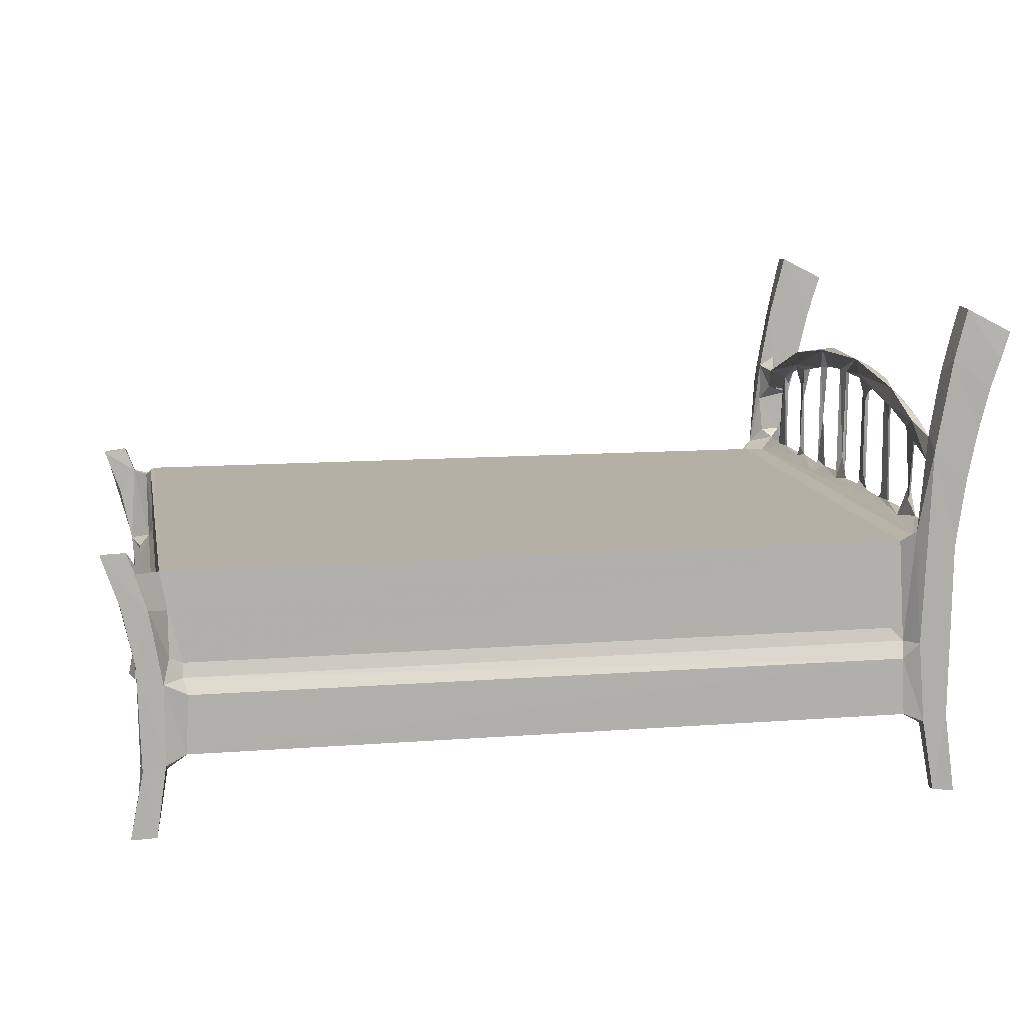
<metadata>
{"format":"obj","ext":"obj","renderer":"f3d","projection":"perspective","resolution":1024,"background":"white","views":[{"elev":11.7,"azim":169.5,"up":"+Z"}]}
</metadata>
<code>
v -0.3767 -0.3315 -0.2397
v -0.3766 -0.3157 -0.2393
v -0.3525 -0.332 -0.2362
v -0.3533 -0.3162 -0.2396
v -0.363 -0.3331 -0.1377
v -0.3657 -0.3164 -0.1607
v -0.3397 -0.3334 -0.1551
v -0.3383 -0.3155 -0.1621
v -0.3208 -0.3237 -0.1453
v -0.3433 -0.3067 -0.141
v -0.3181 -0.3094 -0.1471
v -0.337 -0.2913 -0.1274
v -0.2849 -0.3045 -0.1428
v -0.295 -0.2876 -0.1287
v -0.2523 -0.2906 -0.1367
v -0.2738 -0.2841 -0.1366
v -0.3624 -0.3362 0.04073
v -0.3615 -0.3186 -0.08962
v -0.3408 -0.3026 -0.08839
v -0.353 -0.3001 -0.06999
v -0.3592 -0.3165 -0.05395
v -0.3665 -0.3175 0.05539
v -0.3608 -0.3172 0.02787
v -0.3424 -0.304 0.04012
v -0.3096 -0.3236 -0.08032
v -0.3297 -0.333 -0.07837
v -0.333 -0.338 0.1477
v -0.3167 -0.3152 -0.06102
v -0.3376 -0.2941 -0.1017
v -0.3531 -0.2974 -0.06172
v -0.3412 -0.3007 -0.04462
v -0.3016 -0.3123 -0.04689
v -0.3231 -0.3223 0.06346
v -0.3087 -0.3122 0.05324
v -0.3376 -0.2865 -0.03593
v -0.3376 -0.2942 0.02979
v -0.3372 0.2877 -0.1281
v -0.353 0.2886 -0.06166
v -0.2961 0.2829 -0.1287
v -0.3377 0.2931 -0.03735
v -0.2431 -0.3074 -0.1465
v -0.2296 -0.2867 -0.1284
v -0.233 -0.3003 -0.1364
v -0.09655 -0.3071 -0.1459
v -0.2517 0.2849 -0.1365
v 0.5012 -0.3235 -0.1459
v -0.1134 -0.2886 -0.1284
v -0.09018 -0.281 -0.1369
v -0.1131 0.2837 -0.1284
v -0.2282 0.2856 -0.1284
v 0.4978 -0.309 -0.1469
v -0.06693 -0.285 -0.1364
v -0.04251 -0.2899 -0.1284
v 0.1072 -0.307 -0.1462
v 0.09001 -0.3003 -0.1367
v -0.06836 0.2776 -0.1368
v 0.499 -0.3156 -0.06319
v 0.4976 -0.3123 -0.04685
v -0.05352 0.2918 -0.1313
v -0.03844 0.2835 -0.1283
v 0.08335 -0.2864 -0.1283
v 0.4962 -0.3237 -0.08032
v -0.3625 -0.3148 0.08299
v -0.3493 -0.3025 0.07216
v -0.3739 -0.3376 0.1265
v -0.3764 -0.3158 0.1349
v -0.3336 -0.3145 0.1261
v -0.3536 -0.3044 0.1403
v -0.3838 -0.3379 0.1752
v -0.3869 -0.3177 0.1836
v -0.3529 -0.3149 0.1845
v -0.3539 -0.303 0.1609
v -0.3948 -0.3387 0.2207
v -0.4016 -0.3156 0.2439
v -0.3489 -0.3394 0.2428
v -0.338 -0.3132 0.08161
v -0.3121 -0.3059 0.05503
v -0.3343 -0.3334 0.1707
v -0.3345 -0.3182 0.1727
v -0.353 -0.2926 0.05529
v -0.3515 -0.2594 0.06797
v -0.3287 -0.28 0.05874
v -0.3439 -0.251 0.07189
v -0.3417 -0.2959 0.146
v -0.347 -0.2966 0.1684
v -0.3468 -0.3159 0.2474
v -0.3486 -0.2668 0.1563
v -0.3412 -0.2897 0.1685
v -0.3455 -0.245 0.1495
v -0.3503 -0.2365 0.1904
v -0.3525 -0.2427 0.06734
v -0.3461 -0.2298 0.07227
v -0.3442 -0.2336 0.167
v -0.3506 -0.1667 0.07051
v -0.3431 -0.1679 0.06909
v -0.3514 -0.2395 0.1571
v -0.3537 -0.2145 0.1883
v -0.3416 -0.1812 0.1908
v -0.342 -0.1776 0.2088
v -0.3516 -0.1707 0.2095
v -0.3491 -0.1829 0.1864
v -0.4074 -0.3344 0.2572
v -0.4133 -0.3406 0.2948
v -0.4182 -0.3171 0.2955
v -0.3652 -0.3158 0.3223
v -0.3657 -0.3398 0.3198
v -0.358 -0.3391 0.2871
v -0.3485 -0.155 0.0731
v -0.3436 -0.1593 0.08298
v -0.3532 -0.08188 0.0635
v -0.348 -0.09766 0.07115
v -0.3344 -0.08216 0.06225
v -0.3447 -0.08688 0.07805
v -0.3493 -0.1632 0.153
v -0.3442 -0.1519 0.1879
v -0.3448 -0.1654 0.1665
v -0.3526 -0.1476 0.1972
v -0.3504 -0.1003 0.2031
v -0.3536 -0.07019 0.2211
v -0.3428 -0.08085 0.2012
v -0.3414 -0.07123 0.225
v -0.347 -0.06859 0.07255
v -0.3417 -0.005942 0.06808
v -0.3478 -0.07983 0.1367
v -0.3471 -0.08588 0.1809
v -0.3524 -0.002286 0.06589
v -0.3482 -0.01141 0.07506
v -0.348 -0.01009 0.2086
v -0.3431 -0.007234 0.2087
v -0.3487 -0.07112 0.2032
v -0.3529 -0.001071 0.2146
v -0.3418 0.05327 0.2291
v -0.3496 -0.05427 0.2299
v -0.353 0.06859 0.2232
v 0.5179 -0.3102 0.05503
v -0.2726 0.2862 -0.1368
v -0.3387 0.2965 -0.09331
v -0.353 0.299 -0.06989
v -0.3377 0.2903 0.03201
v -0.3767 0.3134 -0.2395
v -0.3777 0.328 -0.2399
v -0.354 0.3129 -0.239
v -0.3518 0.3291 -0.236
v -0.3674 0.3139 -0.1621
v -0.364 0.3305 -0.1476
v -0.3476 0.3097 -0.151
v -0.3608 0.3143 -0.08351
v -0.3604 0.3296 -0.06371
v -0.3356 0.2996 -0.1379
v -0.3387 0.3129 -0.1601
v -0.3164 0.3206 -0.1463
v -0.2844 0.3049 -0.1455
v -0.3369 0.3296 -0.1535
v -0.3602 0.3144 -0.04922
v -0.3647 0.333 0.05141
v -0.3638 0.3152 0.03887
v -0.3286 0.3309 -0.06024
v -0.3129 0.3207 -0.08
v -0.3352 0.3353 0.1623
v -0.316 0.3106 -0.06156
v -0.3016 0.3065 -0.04686
v -0.3464 0.3062 0.02626
v -0.3531 0.2983 0.05536
v -0.3236 0.3207 0.06754
v -0.3099 0.3065 0.05497
v -0.09025 0.2846 -0.1369
v -0.2489 0.3046 -0.1459
v -0.1064 0.3061 -0.1456
v 0.08342 0.2838 -0.1283
v -0.06967 0.3041 -0.146
v 0.09156 0.3067 -0.146
v -0.3474 0.01613 0.07134
v -0.3468 0.001368 0.09688
v -0.3521 0.07367 0.06763
v -0.3485 0.05842 0.07237
v -0.3344 0.07184 0.06225
v -0.3457 0.06836 0.07922
v -0.3474 0.09136 0.07147
v -0.3453 0.08086 0.09177
v -0.3455 0.08033 0.1807
v -0.3461 0.008046 0.2071
v -0.3474 0.06621 0.2051
v -0.3417 0.06481 0.2119
v -0.3511 0.07725 0.1925
v -0.3434 0.09878 0.2014
v -0.3526 0.1347 0.215
v -0.3529 0.153 0.06502
v -0.3467 0.1342 0.0709
v -0.345 0.1482 0.07888
v -0.347 0.1636 0.07267
v -0.3268 0.3005 0.05843
v -0.3509 0.1537 0.1815
v -0.3465 0.1592 0.1689
v -0.3527 0.1159 0.206
v -0.345 0.1456 0.1929
v -0.3419 0.1717 0.1892
v -0.3451 0.1694 0.2092
v -0.3538 0.1814 0.1989
v -0.3686 0.3124 0.07868
v -0.3535 0.3015 0.06632
v -0.3747 0.3345 0.1284
v -0.3763 0.3133 0.1334
v -0.3394 0.3111 0.1232
v -0.3703 0.3118 0.168
v -0.386 0.3351 0.1865
v -0.3512 0.3003 0.1415
v -0.3553 0.3001 0.1568
v -0.4007 0.3127 0.2398
v -0.3975 0.3363 0.2338
v -0.3474 0.3127 0.2479
v -0.3357 0.3136 0.1782
v -0.3524 0.3367 0.2631
v -0.3512 0.2137 0.07042
v -0.339 0.2187 0.06596
v -0.3495 0.2322 0.09864
v -0.3465 0.2311 0.1019
v -0.3447 0.2369 0.08736
v -0.3475 0.2538 0.07166
v -0.3507 0.2337 0.1519
v -0.346 0.2192 0.1708
v -0.3523 0.2365 0.1841
v -0.3416 0.2458 0.1829
v -0.345 0.2457 0.1593
v -0.3431 0.2982 0.07088
v -0.3324 0.3114 0.08419
v -0.3345 0.3113 0.15
v -0.3415 0.2957 0.1445
v -0.3463 0.2938 0.1681
v -0.4079 0.3364 0.2644
v -0.4179 0.3348 0.2941
v -0.4137 0.3134 0.2972
v -0.3659 0.3126 0.3219
v -0.3569 0.3129 0.288
v -0.3666 0.3363 0.3202
v 0.5212 0.3064 0.055
v 0.1279 -0.2866 -0.1368
v 0.1063 -0.2815 -0.1369
v 0.31 -0.3071 -0.1462
v 0.1425 -0.2938 -0.1315
v 0.2758 -0.3012 -0.1374
v 0.1589 -0.2865 -0.1283
v 0.2748 -0.2864 -0.1285
v 0.5203 -0.3123 0.04731
v 0.1273 0.2777 -0.1368
v 0.1062 0.2846 -0.1369
v 0.152 0.2835 -0.1285
v 0.2738 0.2836 -0.1284
v 0.2979 -0.2905 -0.1369
v 0.3205 -0.2875 -0.1369
v 0.3377 -0.3005 -0.1368
v 0.3433 -0.2859 -0.1284
v 0.4694 -0.2938 -0.1315
v 0.4548 -0.2865 -0.1283
v 0.2989 0.2851 -0.1367
v 0.3207 0.2766 -0.1369
v 0.3442 0.2836 -0.1283
v 0.46 0.2833 -0.1284
v 0.4824 -0.2885 -0.1366
v 0.522 -0.3319 -0.1649
v 0.5219 -0.3155 -0.1615
v 0.5092 -0.2912 -0.1361
v 0.522 -0.2915 -0.125
v 0.5332 -0.332 -0.2338
v 0.5342 -0.3161 -0.2363
v 0.5611 -0.3314 -0.2372
v 0.5537 -0.3159 -0.2419
v 0.5499 -0.3162 -0.1821
v 0.5507 -0.3316 -0.1865
v 0.5338 -0.3128 -0.1411
v 0.5458 -0.3164 -0.1
v 0.5474 -0.3318 -0.05069
v 0.5205 -0.3318 -0.07314
v 0.5144 -0.317 -0.04241
v 0.525 -0.3212 0.008593
v 0.5397 -0.3048 -0.102
v 0.5244 -0.3008 -0.07788
v 0.5497 -0.3149 -0.04083
v 0.5275 -0.2518 -0.08339
v 0.5401 -0.2389 -0.09759
v 0.5241 -0.27 -0.06842
v 0.5393 -0.3022 -0.0499
v 0.5395 -0.2416 -0.05088
v 0.5409 -0.3319 0.04382
v 0.5272 -0.3028 -0.03554
v 0.5433 -0.315 0.05205
v 0.5276 -0.3046 0.04771
v 0.5806 -0.3318 0.07598
v 0.5626 -0.3158 0.02302
v 0.5531 -0.3319 0.07767
v 0.5218 -0.2864 -0.02495
v 0.5218 -0.2922 0.05354
v 0.538 -0.1982 -0.1032
v 0.5345 -0.2336 -0.06929
v 0.5212 -0.2036 -0.07528
v 0.5362 -0.1576 -0.08451
v 0.5266 -0.1766 -0.06677
v 0.5394 -0.1473 -0.05091
v 0.5286 0.2878 -0.03782
v 0.4829 0.2861 -0.1366
v 0.5069 0.2892 -0.1363
v 0.5204 0.2868 -0.1274
v 0.539 -0.1507 -0.101
v 0.5218 -0.1278 -0.07676
v 0.5379 0.1242 -0.1036
v 0.5385 -0.1008 -0.1018
v 0.5368 -0.07905 -0.08635
v 0.5276 -0.09692 -0.06541
v 0.5396 -0.07704 -0.05124
v 0.5379 -0.04363 -0.1034
v 0.5223 -0.03183 -0.076
v 0.5289 -0.06592 -0.07334
v 0.5366 -0.001681 -0.08586
v 0.5396 0.0006256 -0.05114
v 0.5219 0.2909 0.04051
v 0.5548 -0.3181 0.08159
v 0.5812 -0.3159 0.07631
v 0.1322 0.3036 -0.1441
v 0.4989 0.3207 -0.1456
v 0.2755 0.2967 -0.1362
v 0.3121 0.3041 -0.1462
v 0.4946 0.3206 -0.07925
v 0.4998 0.3108 -0.06263
v 0.5138 0.3066 0.01203
v 0.4987 0.3065 -0.0469
v 0.492 0.3048 -0.1468
v 0.3391 0.2977 -0.1371
v 0.4581 0.2973 -0.1365
v 0.538 0.03119 -0.1033
v 0.5306 0.06 -0.0909
v 0.5246 0.02148 -0.07745
v 0.5242 0.0492 -0.06852
v 0.5398 0.08005 -0.05127
v 0.5362 0.07691 -0.08139
v 0.5228 0.103 -0.07635
v 0.5282 0.1437 -0.08189
v 0.5255 0.1317 -0.06712
v 0.5396 0.1529 -0.05105
v 0.5386 0.1683 -0.102
v 0.5345 0.1605 -0.06925
v 0.5215 0.19 -0.07549
v 0.522 0.2915 -0.02511
v 0.5196 0.301 -0.1412
v 0.5196 0.3156 -0.162
v 0.5212 0.3288 -0.1551
v 0.5336 0.3128 -0.2332
v 0.533 0.3289 -0.2354
v 0.5579 0.3135 -0.2411
v 0.5614 0.3282 -0.2366
v 0.5461 0.329 -0.1604
v 0.5344 0.3115 -0.1543
v 0.5511 0.3136 -0.1892
v 0.5482 0.3216 -0.1564
v 0.5434 0.3119 -0.1084
v 0.5207 0.3285 -0.06429
v 0.5137 0.312 -0.03905
v 0.5394 0.233 -0.1006
v 0.5364 0.237 -0.08563
v 0.5276 0.2196 -0.06545
v 0.5396 0.2465 -0.05118
v 0.5394 0.2994 -0.101
v 0.524 0.2705 -0.08324
v 0.525 0.2629 -0.06855
v 0.5336 0.3066 -0.08671
v 0.5405 0.3006 -0.04806
v 0.5283 0.3001 -0.06513
v 0.5492 0.3291 -0.04354
v 0.5471 0.3158 -0.07137
v 0.5525 0.3137 -0.02592
v 0.5343 0.3084 -0.03155
v 0.5367 0.31 0.04812
v 0.5342 0.329 0.01734
v 0.5627 0.3291 0.022
v 0.5671 0.313 0.03541
v 0.5457 0.3268 0.05738
v 0.5545 0.3131 0.07764
v 0.5818 0.3129 0.07686
v 0.5549 0.3282 0.08137
v 0.5813 0.3291 0.07699
f 3 1 4
f 1 2 4
f 1 3 5
f 1 6 2
f 1 5 6
f 2 6 4
f 3 8 7
f 3 4 8
f 5 3 7
f 7 8 9
f 4 6 8
f 6 10 8
f 9 8 11
f 8 10 11
f 11 10 13
f 13 15 11
f 13 14 16
f 13 16 15
f 5 18 6
f 18 20 19
f 18 21 20
f 5 17 18
f 18 22 21
f 22 23 21
f 18 17 22
f 23 22 24
f 5 7 17
f 6 18 10
f 18 19 10
f 7 9 25
f 7 25 26
f 7 26 27
f 26 25 28
f 10 29 12
f 10 19 29
f 10 12 14
f 20 21 30
f 21 31 30
f 10 14 13
f 7 27 17
f 21 24 31
f 26 28 27
f 21 23 24
f 27 28 33
f 33 28 34
f 24 36 31
f 31 36 35
f 28 32 34
f 12 37 14
f 20 30 38
f 30 31 38
f 12 29 37
f 31 35 40
f 35 36 40
f 11 15 41
f 41 15 43
f 15 42 43
f 41 43 44
f 15 45 42
f 9 11 46
f 11 41 44
f 44 43 47
f 47 48 44
f 43 42 47
f 16 45 15
f 48 47 49
f 45 50 42
f 42 50 47
f 46 11 51
f 11 44 51
f 44 48 52
f 44 52 53
f 51 44 54
f 44 53 55
f 48 56 52
f 44 55 54
f 25 57 28
f 28 58 32
f 32 58 34
f 52 59 53
f 59 60 53
f 53 61 55
f 52 56 59
f 53 60 61
f 22 63 64
f 17 65 22
f 22 65 66
f 22 66 63
f 63 66 67
f 66 68 67
f 69 66 65
f 69 70 66
f 65 27 69
f 66 72 68
f 66 71 72
f 69 73 70
f 73 74 70
f 70 74 66
f 69 27 75
f 69 75 73
f 64 63 76
f 33 34 77
f 64 33 77
f 64 76 33
f 17 27 65
f 63 67 76
f 27 33 78
f 76 67 33
f 78 33 79
f 33 67 79
f 24 22 80
f 22 64 80
f 80 64 81
f 81 64 83
f 82 83 64
f 64 77 82
f 84 79 67
f 27 78 75
f 72 71 85
f 85 71 79
f 78 79 86
f 71 86 79
f 68 87 84
f 68 84 67
f 84 88 79
f 79 88 85
f 68 72 87
f 84 89 88
f 87 89 84
f 85 88 90
f 85 90 72
f 80 81 91
f 81 83 91
f 82 92 83
f 91 83 89
f 83 93 89
f 91 93 92
f 83 92 93
f 91 92 94
f 82 95 92
f 80 91 94
f 94 92 95
f 89 96 91
f 89 87 96
f 87 72 96
f 72 97 96
f 89 93 88
f 88 93 98
f 91 96 93
f 96 97 93
f 72 90 97
f 88 98 99
f 90 88 99
f 90 100 97
f 93 97 101
f 93 101 98
f 90 99 100
f 73 102 74
f 102 73 103
f 102 103 104
f 102 104 74
f 73 75 103
f 66 86 71
f 66 74 86
f 74 105 86
f 74 104 105
f 75 107 103
f 103 107 106
f 107 105 106
f 103 106 105
f 104 103 105
f 78 86 75
f 75 86 107
f 86 105 107
f 80 94 110
f 94 108 110
f 110 108 111
f 109 95 108
f 95 112 108
f 95 82 112
f 95 109 94
f 112 111 108
f 112 113 111
f 94 114 108
f 108 114 115
f 109 115 116
f 108 115 109
f 94 116 114
f 94 109 116
f 114 116 101
f 114 117 115
f 101 117 114
f 101 97 117
f 116 115 98
f 116 98 101
f 97 100 117
f 117 119 118
f 117 100 119
f 115 120 98
f 117 120 115
f 117 118 120
f 98 121 99
f 98 120 121
f 111 113 110
f 112 122 113
f 112 123 122
f 112 82 123
f 110 124 122
f 113 122 124
f 110 125 124
f 110 113 125
f 80 110 126
f 110 122 126
f 126 122 127
f 123 127 122
f 127 128 126
f 127 123 128
f 113 124 120
f 125 113 120
f 124 130 120
f 125 130 124
f 125 118 130
f 125 120 118
f 118 119 130
f 130 119 128
f 120 130 121
f 126 128 131
f 128 123 129
f 128 119 131
f 130 129 121
f 128 129 130
f 129 132 121
f 100 99 133
f 100 133 119
f 133 99 121
f 133 121 132
f 131 119 134
f 119 133 134
f 16 14 136
f 14 37 39
f 29 19 137
f 20 138 19
f 137 19 138
f 20 38 138
f 37 29 137
f 38 31 40
f 40 36 139
f 36 24 139
f 140 141 142
f 141 143 142
f 140 145 141
f 140 144 145
f 140 142 144
f 141 145 143
f 144 147 148
f 144 148 145
f 136 14 39
f 146 150 151
f 146 152 149
f 146 151 152
f 142 153 150
f 142 143 153
f 145 153 143
f 142 150 144
f 144 150 146
f 150 153 151
f 144 146 147
f 147 154 148
f 145 148 155
f 154 155 148
f 154 156 155
f 149 37 146
f 37 137 146
f 138 154 147
f 138 38 154
f 38 40 154
f 147 146 137
f 145 157 153
f 153 158 151
f 153 157 158
f 147 137 138
f 145 159 157
f 145 155 159
f 158 157 160
f 37 152 39
f 37 149 152
f 39 152 136
f 40 139 162
f 139 163 162
f 154 40 162
f 154 162 156
f 156 162 163
f 160 157 164
f 164 165 160
f 160 165 161
f 16 136 45
f 49 166 48
f 50 49 47
f 136 152 167
f 45 136 167
f 167 50 45
f 152 151 167
f 167 168 50
f 167 151 168
f 49 168 166
f 49 50 168
f 48 166 56
f 61 60 169
f 168 170 166
f 166 170 56
f 56 170 59
f 168 151 170
f 170 151 171
f 170 171 59
f 60 171 169
f 60 59 171
f 126 173 172
f 172 173 123
f 80 126 174
f 126 172 174
f 123 175 172
f 123 176 175
f 123 82 176
f 123 173 129
f 174 172 175
f 176 177 175
f 175 177 174
f 178 179 177
f 82 77 165
f 174 179 178
f 77 135 165
f 126 181 173
f 126 131 181
f 129 173 181
f 129 181 132
f 181 131 182
f 182 131 134
f 181 183 132
f 174 180 179
f 174 184 180
f 174 182 184
f 177 180 182
f 177 179 180
f 174 177 182
f 181 182 183
f 180 184 185
f 182 134 184
f 184 134 186
f 182 180 183
f 24 80 163
f 80 187 163
f 80 174 187
f 174 178 187
f 176 178 177
f 187 178 188
f 176 188 178
f 176 82 188
f 188 189 187
f 163 139 24
f 188 190 189
f 188 82 191
f 82 165 191
f 189 192 187
f 187 193 190
f 187 192 193
f 184 194 185
f 184 186 194
f 180 185 183
f 194 195 185
f 185 196 183
f 185 195 196
f 196 197 183
f 189 195 192
f 189 190 193
f 189 193 195
f 195 194 192
f 194 186 197
f 192 194 198
f 194 197 198
f 193 192 196
f 192 198 196
f 195 193 196
f 133 132 134
f 134 132 186
f 183 197 132
f 186 132 197
f 199 156 200
f 199 155 156
f 199 201 155
f 199 202 201
f 199 203 202
f 202 205 201
f 202 206 204
f 204 206 207
f 205 159 201
f 202 209 205
f 202 208 209
f 202 210 208
f 202 204 210
f 204 211 210
f 205 212 159
f 205 209 212
f 163 187 213
f 187 190 213
f 188 214 190
f 214 213 190
f 188 191 214
f 213 216 215
f 214 217 216
f 213 214 216
f 213 215 218
f 218 215 217
f 217 214 218
f 214 191 218
f 215 219 217
f 216 219 215
f 196 198 220
f 220 198 221
f 196 220 222
f 198 197 221
f 196 222 197
f 219 216 220
f 219 223 217
f 216 223 220
f 216 217 223
f 219 220 221
f 220 223 222
f 197 222 221
f 163 213 200
f 213 218 200
f 218 224 200
f 191 224 218
f 163 200 156
f 200 224 225
f 200 225 199
f 191 165 164
f 191 164 224
f 224 164 225
f 164 157 159
f 199 225 203
f 155 201 159
f 225 164 226
f 225 226 203
f 223 207 206
f 223 206 227
f 223 219 207
f 219 228 207
f 219 221 228
f 223 227 222
f 227 228 222
f 227 206 202
f 227 202 203
f 203 226 227
f 227 226 228
f 226 211 228
f 221 222 228
f 226 164 211
f 211 164 159
f 207 211 204
f 207 228 211
f 211 159 212
f 208 229 209
f 208 230 229
f 208 231 230
f 208 232 231
f 208 210 233
f 208 233 232
f 209 229 212
f 230 234 229
f 229 234 212
f 233 234 232
f 233 212 234
f 231 232 234
f 231 234 230
f 211 212 210
f 210 212 233
f 135 235 165
f 55 237 54
f 55 61 237
f 54 237 236
f 51 54 238
f 54 236 239
f 54 239 240
f 54 240 238
f 9 62 25
f 239 241 240
f 28 57 58
f 240 241 242
f 58 243 34
f 237 244 236
f 237 61 245
f 245 61 169
f 237 245 244
f 236 246 239
f 236 244 246
f 239 246 241
f 238 240 248
f 238 248 249
f 238 251 250
f 238 249 251
f 238 252 51
f 238 250 252
f 9 46 62
f 25 62 57
f 240 242 248
f 250 251 252
f 248 255 249
f 249 255 251
f 248 242 254
f 242 241 247
f 251 256 253
f 51 252 258
f 259 46 260
f 51 260 46
f 51 258 261
f 51 262 260
f 51 261 262
f 263 266 265
f 263 264 266
f 265 266 267
f 263 268 259
f 263 260 264
f 263 259 260
f 264 267 266
f 264 260 267
f 263 265 268
f 265 267 268
f 260 269 267
f 268 270 271
f 268 267 270
f 269 260 262
f 252 251 253
f 259 272 46
f 62 46 272
f 62 272 57
f 57 272 273
f 57 273 58
f 58 273 243
f 273 274 243
f 259 268 271
f 259 271 272
f 269 275 270
f 269 270 267
f 275 276 270
f 276 277 270
f 271 270 277
f 269 262 275
f 276 275 278
f 262 279 275
f 278 275 279
f 276 281 277
f 276 280 281
f 276 278 280
f 272 283 274
f 281 284 277
f 272 274 273
f 284 285 277
f 284 286 285
f 271 287 272
f 277 285 288
f 272 287 283
f 271 277 288
f 284 290 286
f 281 282 284
f 286 290 291
f 271 288 287
f 262 292 279
f 279 293 278
f 280 282 281
f 278 282 280
f 293 279 294
f 278 293 282
f 294 292 295
f 279 292 294
f 294 282 293
f 294 295 296
f 294 296 282
f 282 296 297
f 282 298 284
f 282 297 298
f 258 252 299
f 258 299 261
f 299 300 261
f 299 252 257
f 253 257 252
f 253 256 257
f 300 301 261
f 292 302 295
f 262 302 292
f 295 297 296
f 302 303 295
f 303 297 295
f 262 305 302
f 262 304 305
f 303 302 305
f 303 305 306
f 303 307 297
f 303 306 307
f 297 307 308
f 297 308 298
f 304 309 305
f 305 309 306
f 306 308 307
f 308 306 311
f 306 309 311
f 309 310 311
f 311 310 308
f 261 301 262
f 310 309 312
f 310 313 308
f 310 312 313
f 308 313 298
f 290 314 291
f 34 135 77
f 243 135 34
f 243 286 135
f 283 243 274
f 243 285 286
f 243 283 285
f 283 287 289
f 288 285 316
f 283 289 315
f 283 315 285
f 285 315 316
f 286 291 135
f 289 287 315
f 287 288 316
f 315 287 316
f 135 291 235
f 241 246 247
f 169 171 245
f 245 317 244
f 171 317 245
f 151 158 318
f 244 317 246
f 317 171 320
f 171 151 320
f 317 320 319
f 158 160 322
f 160 161 322
f 246 317 247
f 247 317 319
f 158 322 321
f 322 161 324
f 161 165 324
f 251 255 256
f 254 242 247
f 248 254 255
f 254 247 319
f 254 319 320
f 320 151 325
f 151 318 325
f 254 320 255
f 255 326 256
f 255 320 326
f 320 325 326
f 325 327 326
f 318 158 321
f 324 165 323
f 256 326 327
f 256 327 257
f 323 165 235
f 309 328 312
f 304 328 309
f 312 328 330
f 312 330 313
f 328 329 330
f 330 331 313
f 331 332 313
f 262 301 304
f 328 333 329
f 328 304 333
f 330 329 331
f 329 333 331
f 331 333 332
f 334 332 333
f 313 332 298
f 333 304 334
f 334 304 335
f 334 335 336
f 334 337 332
f 334 336 337
f 301 338 304
f 304 339 335
f 335 337 336
f 304 338 339
f 339 338 340
f 335 339 337
f 284 341 290
f 290 341 314
f 284 298 341
f 332 337 298
f 327 325 299
f 299 325 300
f 300 343 342
f 300 325 343
f 325 344 343
f 325 318 344
f 345 346 347
f 347 346 348
f 345 343 346
f 343 345 350
f 345 351 350
f 345 347 351
f 347 348 351
f 348 349 351
f 346 349 348
f 352 351 349
f 343 350 342
f 350 353 342
f 346 343 344
f 346 344 349
f 351 352 353
f 350 351 353
f 257 327 299
f 318 321 354
f 318 354 344
f 322 354 321
f 322 355 354
f 322 324 355
f 324 323 355
f 301 356 338
f 338 356 340
f 340 356 357
f 340 337 339
f 340 358 337
f 340 357 358
f 358 359 337
f 357 356 361
f 357 359 358
f 357 361 362
f 362 359 357
f 337 359 298
f 301 360 356
f 361 356 360
f 301 300 342
f 342 353 301
f 361 360 363
f 301 353 360
f 362 364 359
f 361 365 362
f 361 363 365
f 362 365 364
f 344 366 349
f 344 354 366
f 353 352 360
f 360 352 367
f 352 366 367
f 352 349 366
f 363 367 365
f 365 367 364
f 360 367 363
f 367 368 364
f 367 366 368
f 359 364 298
f 298 369 341
f 369 298 364
f 341 369 370
f 341 370 314
f 355 371 354
f 355 323 371
f 354 371 366
f 371 372 366
f 364 368 369
f 369 373 370
f 369 368 373
f 323 374 371
f 368 366 373
f 366 372 373
f 291 314 235
f 314 370 235
f 370 374 235
f 323 235 374
f 370 375 374
f 370 373 375
f 373 376 375
f 375 377 374
f 374 377 371
f 371 378 372
f 371 377 378
f 373 378 376
f 375 376 377
f 377 376 378
f 373 372 378

</code>
